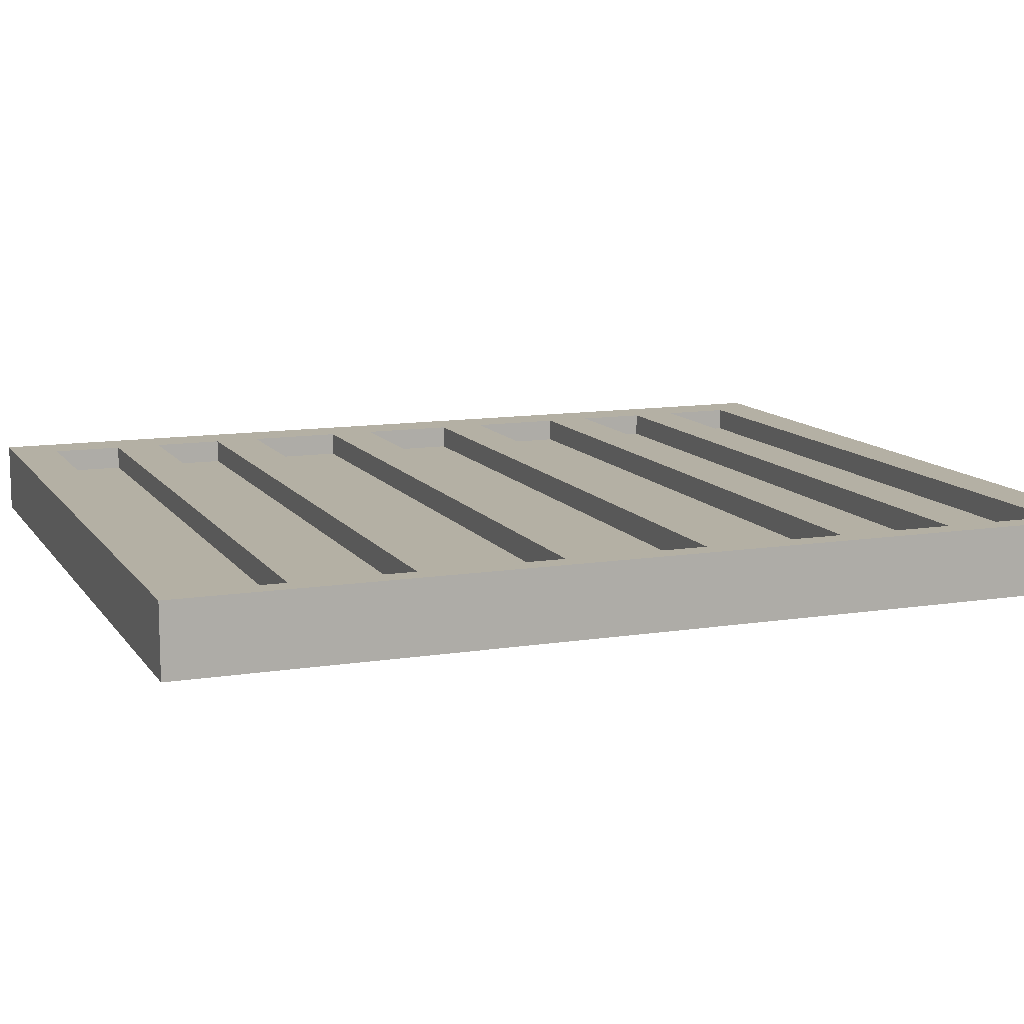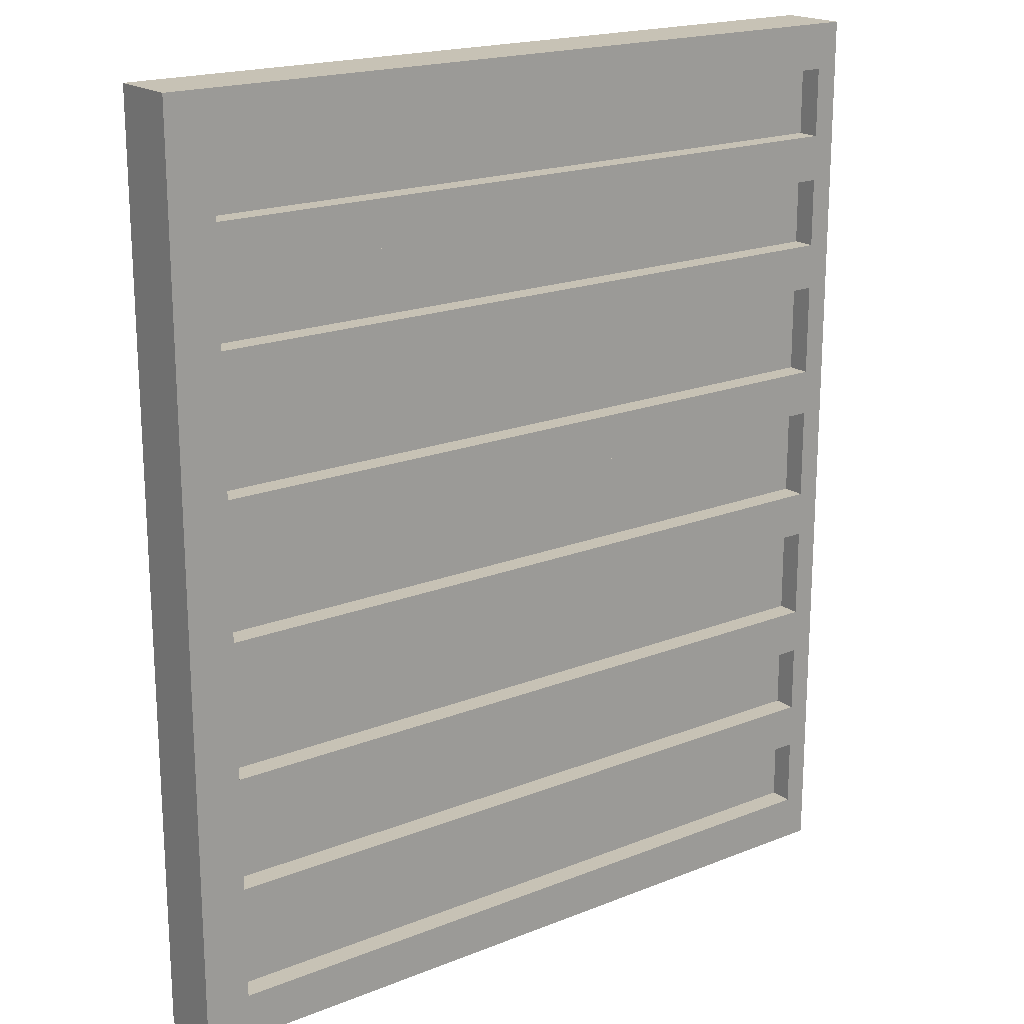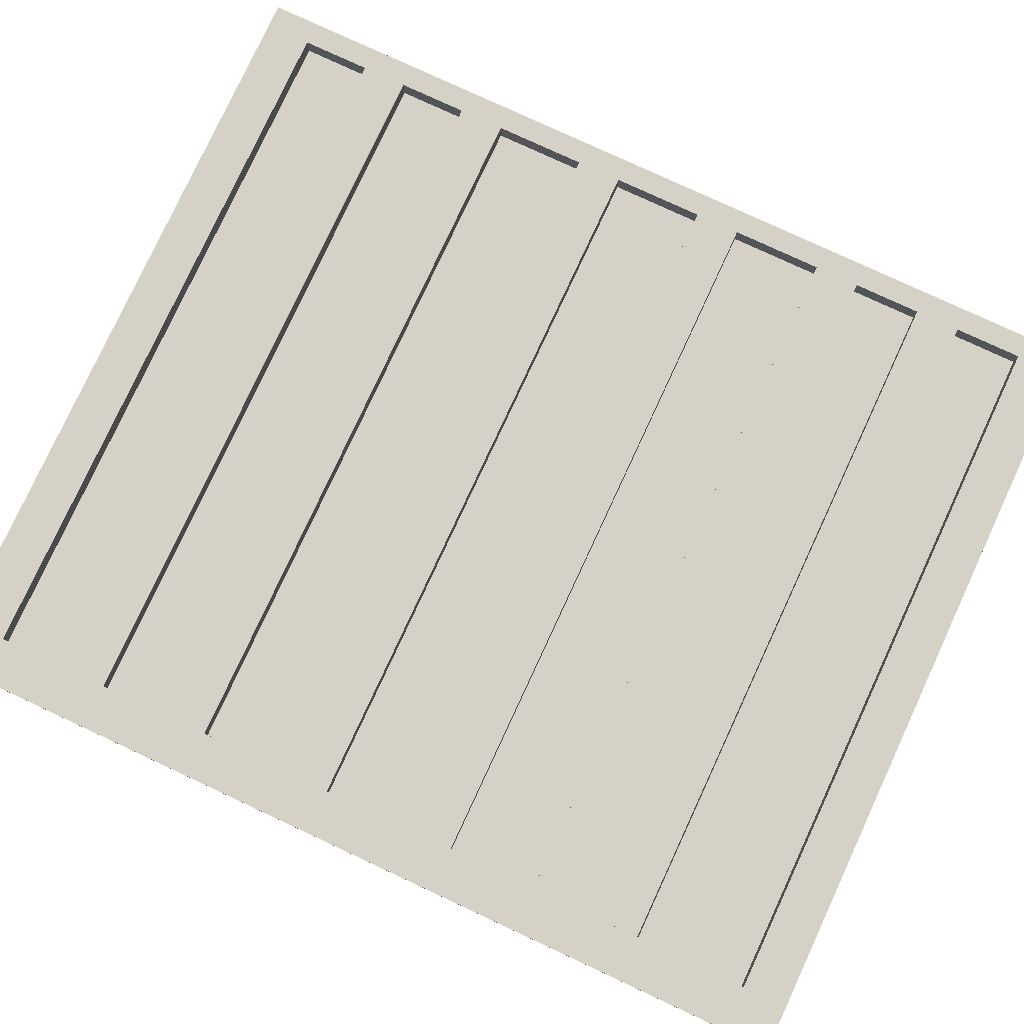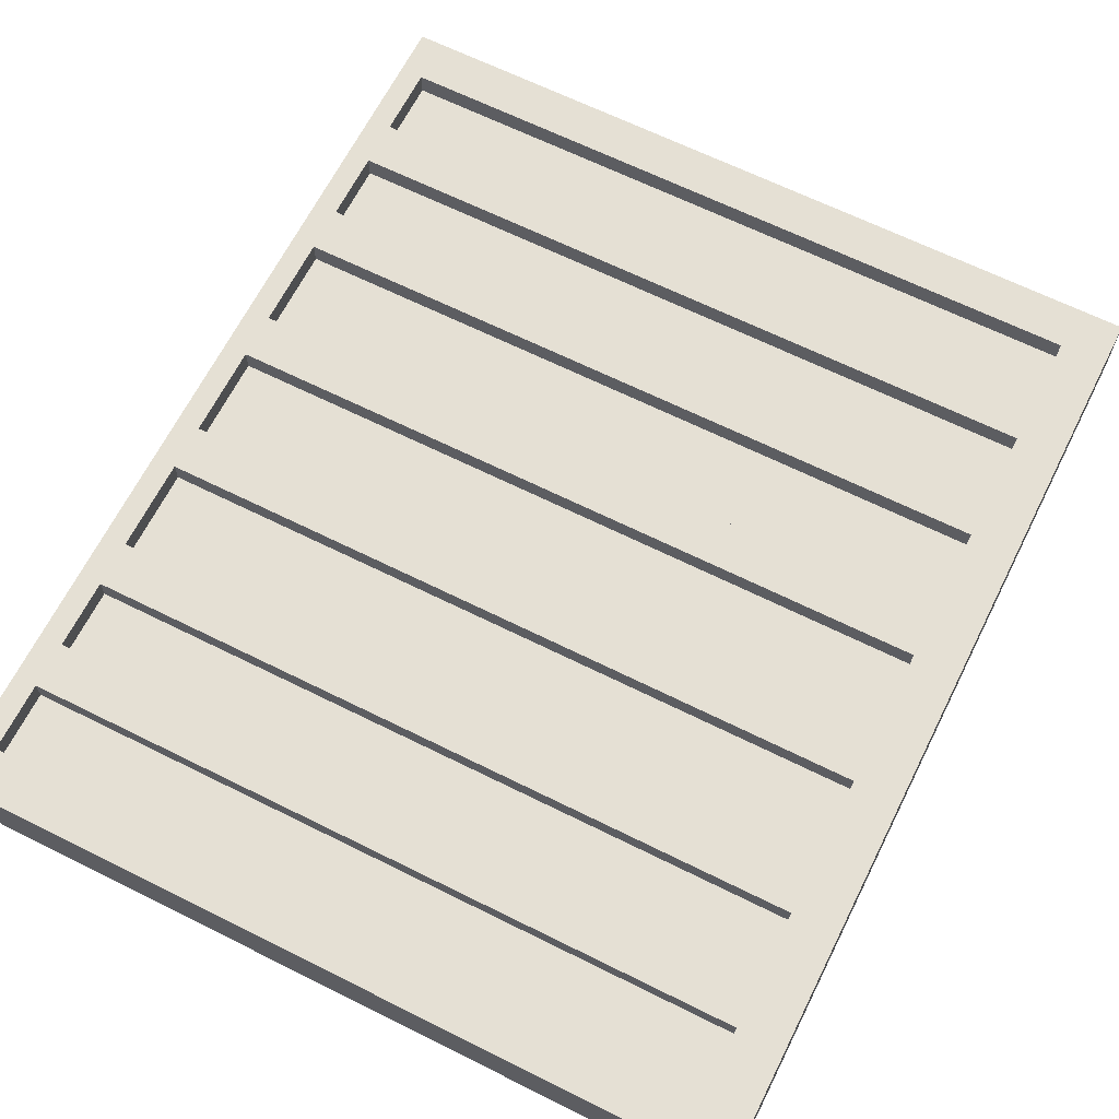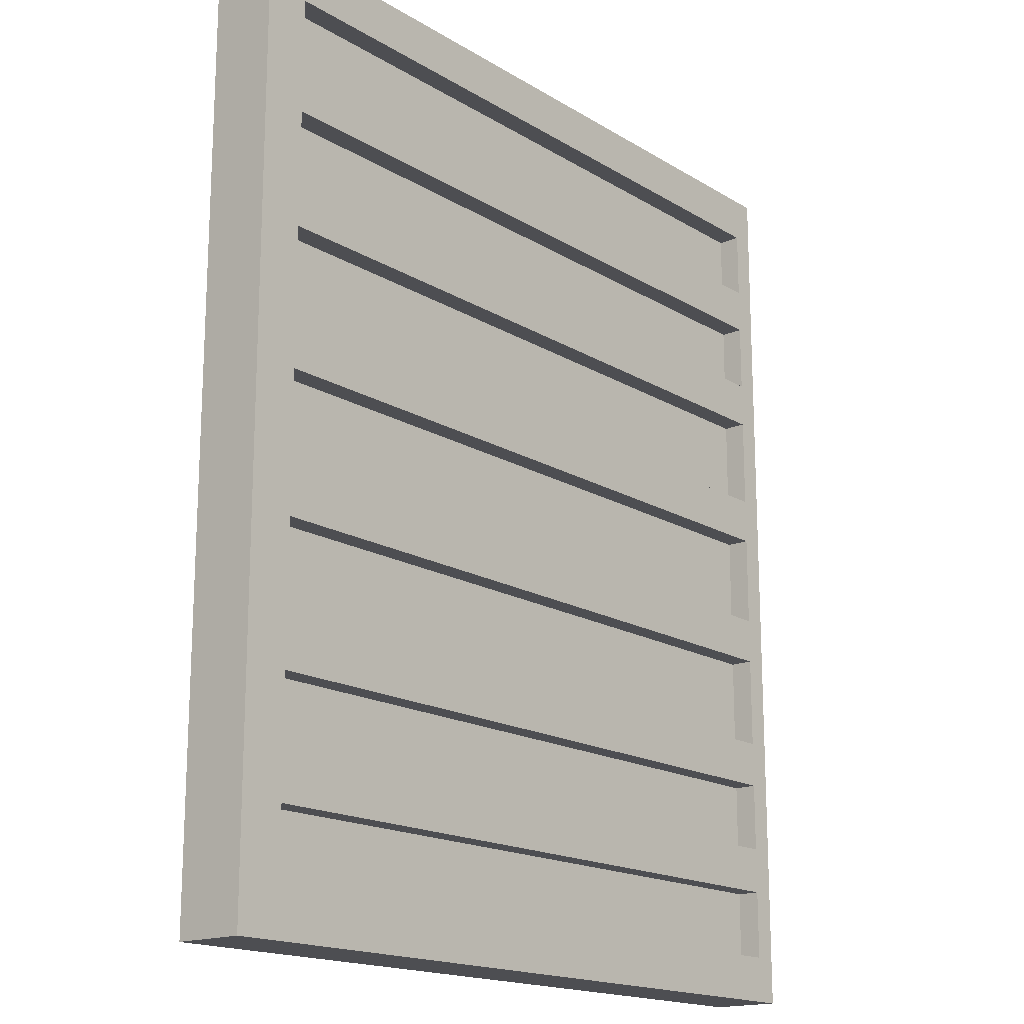
<metadata>
{"format":"obj","ext":"obj","renderer":"f3d","projection":"perspective","resolution":1024,"background":"white","views":[{"elev":11.5,"azim":-111.2,"up":"+Z"},{"elev":19.0,"azim":143.0,"up":"+Y"},{"elev":79.3,"azim":114.9,"up":"+Z"},{"elev":65.5,"azim":26.6,"up":"+Z"},{"elev":-17.1,"azim":129.8,"up":"+Y"}]}
</metadata>
<code>
o
v -1.7 0 0.1
v -1.7 0 0
v -1.7 0 -0.1
v -1.7 0 -0.2
v -1.7 4 0.1
v -1.7 4 0
v -1.7 4 -0.1
v -1.7 4 -0.2
v 1.5 0.2 0.1
v 1.5 0.2 0
v 1.5 0.2 -0.1
v 1.5 0.2 -0.2
v 1.5 0.5 0.1
v 1.5 0.5 0
v 1.5 0.5 -0.1
v 1.5 0.5 -0.2
v 1.5 0.7 0.1
v 1.5 0.7 0
v 1.5 0.7 -0.1
v 1.5 0.7 -0.2
v 1.5 1 0.1
v 1.5 1 0
v 1.5 1 -0.1
v 1.5 1 -0.2
v 1.5 1.2 0.1
v 1.5 1.2 0
v 1.5 1.2 -0.1
v 1.5 1.2 -0.2
v 1.5 1.6 0.1
v 1.5 1.6 0
v 1.5 1.6 -0.1
v 1.5 1.6 -0.2
v 1.5 1.8 0.1
v 1.5 1.8 0
v 1.5 1.8 -0.1
v 1.5 1.8 -0.2
v 1.5 2.2 0.1
v 1.5 2.2 0
v 1.5 2.2 -0.1
v 1.5 2.2 -0.2
v 1.5 2.4 0.1
v 1.5 2.4 0
v 1.5 2.4 -0.1
v 1.5 2.4 -0.2
v 1.5 2.8 0.1
v 1.5 2.8 0
v 1.5 2.8 -0.1
v 1.5 2.8 -0.2
v 1.5 3 0.1
v 1.5 3 0
v 1.5 3 -0.1
v 1.5 3 -0.2
v 1.5 3.3 0.1
v 1.5 3.3 0
v 1.5 3.3 -0.1
v 1.5 3.3 -0.2
v 1.5 3.5 0.1
v 1.5 3.5 0
v 1.5 3.5 -0.1
v 1.5 3.5 -0.2
v 1.5 3.8 0.1
v 1.5 3.8 0
v 1.5 3.8 -0.1
v 1.5 3.8 -0.2
v -1.6 0.2 0.1
v -1.6 0.2 0
v -1.6 0.2 -0.1
v -1.6 0.2 -0.2
v -1.6 0.5 0.1
v -1.6 0.5 0
v -1.6 0.5 -0.1
v -1.6 0.5 -0.2
v -1.6 0.7 0.1
v -1.6 0.7 0
v -1.6 0.7 -0.1
v -1.6 0.7 -0.2
v -1.6 1 0.1
v -1.6 1 0
v -1.6 1 -0.1
v -1.6 1 -0.2
v -1.6 1.2 0.1
v -1.6 1.2 0
v -1.6 1.2 -0.1
v -1.6 1.2 -0.2
v -1.6 1.6 0.1
v -1.6 1.6 0
v -1.6 1.6 -0.1
v -1.6 1.6 -0.2
v -1.6 1.8 0.1
v -1.6 1.8 0
v -1.6 1.8 -0.1
v -1.6 1.8 -0.2
v -1.6 2.2 0.1
v -1.6 2.2 0
v -1.6 2.2 -0.1
v -1.6 2.2 -0.2
v -1.6 2.4 0.1
v -1.6 2.4 0
v -1.6 2.4 -0.1
v -1.6 2.4 -0.2
v -1.6 2.8 0.1
v -1.6 2.8 0
v -1.6 2.8 -0.1
v -1.6 2.8 -0.2
v -1.6 3 0.1
v -1.6 3 0
v -1.6 3 -0.1
v -1.6 3 -0.2
v -1.6 3.3 0.1
v -1.6 3.3 0
v -1.6 3.3 -0.1
v -1.6 3.3 -0.2
v -1.6 3.5 0.1
v -1.6 3.5 0
v -1.6 3.5 -0.1
v -1.6 3.5 -0.2
v -1.6 3.8 0.1
v -1.6 3.8 0
v -1.6 3.8 -0.1
v -1.6 3.8 -0.2
v 1.7 0 0.1
v 1.7 0 0
v 1.7 0 -0.1
v 1.7 0 -0.2
v 1.7 4 0.1
v 1.7 4 0
v 1.7 4 -0.1
v 1.7 4 -0.2
v -1.7 0 0.1
v -1.7 4 0.1
v -1.6 0.2 0.1
v -1.6 0.5 0.1
v -1.6 0.7 0.1
v -1.6 1 0.1
v -1.6 1.2 0.1
v -1.6 1.6 0.1
v -1.6 1.8 0.1
v -1.6 2.2 0.1
v -1.6 2.4 0.1
v -1.6 2.8 0.1
v -1.6 3 0.1
v -1.6 3.3 0.1
v -1.6 3.5 0.1
v -1.6 3.8 0.1
v 1.5 0.2 0.1
v 1.5 0.5 0.1
v 1.5 0.7 0.1
v 1.5 1 0.1
v 1.5 1.2 0.1
v 1.5 1.6 0.1
v 1.5 1.8 0.1
v 1.5 2.2 0.1
v 1.5 2.4 0.1
v 1.5 2.8 0.1
v 1.5 3 0.1
v 1.5 3.3 0.1
v 1.5 3.5 0.1
v 1.5 3.8 0.1
v 1.7 0 0.1
v 1.7 4 0.1
v -1.6 0.2 0
v -1.6 0.5 0
v -1.6 0.7 0
v -1.6 1 0
v -1.6 1.2 0
v -1.6 1.6 0
v -1.6 1.8 0
v -1.6 2.2 0
v -1.6 2.4 0
v -1.6 2.8 0
v -1.6 3 0
v -1.6 3.3 0
v -1.6 3.5 0
v -1.6 3.8 0
v 1.5 0.2 0
v 1.5 0.5 0
v 1.5 0.7 0
v 1.5 1 0
v 1.5 1.2 0
v 1.5 1.6 0
v 1.5 1.8 0
v 1.5 2.2 0
v 1.5 2.4 0
v 1.5 2.8 0
v 1.5 3 0
v 1.5 3.3 0
v 1.5 3.5 0
v 1.5 3.8 0
v -1.6 0.2 -0.1
v -1.6 0.5 -0.1
v -1.6 0.7 -0.1
v -1.6 1 -0.1
v -1.6 1.2 -0.1
v -1.6 1.6 -0.1
v -1.6 1.8 -0.1
v -1.6 2.2 -0.1
v -1.6 2.4 -0.1
v -1.6 2.8 -0.1
v -1.6 3 -0.1
v -1.6 3.3 -0.1
v -1.6 3.5 -0.1
v -1.6 3.8 -0.1
v 1.5 0.2 -0.1
v 1.5 0.5 -0.1
v 1.5 0.7 -0.1
v 1.5 1 -0.1
v 1.5 1.2 -0.1
v 1.5 1.6 -0.1
v 1.5 1.8 -0.1
v 1.5 2.2 -0.1
v 1.5 2.4 -0.1
v 1.5 2.8 -0.1
v 1.5 3 -0.1
v 1.5 3.3 -0.1
v 1.5 3.5 -0.1
v 1.5 3.8 -0.1
v -1.7 0 -0.2
v -1.7 4 -0.2
v -1.6 0.2 -0.2
v -1.6 0.5 -0.2
v -1.6 0.7 -0.2
v -1.6 1 -0.2
v -1.6 1.2 -0.2
v -1.6 1.6 -0.2
v -1.6 1.8 -0.2
v -1.6 2.2 -0.2
v -1.6 2.4 -0.2
v -1.6 2.8 -0.2
v -1.6 3 -0.2
v -1.6 3.3 -0.2
v -1.6 3.5 -0.2
v -1.6 3.8 -0.2
v 1.5 0.2 -0.2
v 1.5 0.5 -0.2
v 1.5 0.7 -0.2
v 1.5 1 -0.2
v 1.5 1.2 -0.2
v 1.5 1.6 -0.2
v 1.5 1.8 -0.2
v 1.5 2.2 -0.2
v 1.5 2.4 -0.2
v 1.5 2.8 -0.2
v 1.5 3 -0.2
v 1.5 3.3 -0.2
v 1.5 3.5 -0.2
v 1.5 3.8 -0.2
v 1.7 0 -0.2
v 1.7 4 -0.2
v -1.7 0 0.1
v 1.7 0 0.1
v -1.7 0 0
v 1.7 0 0
v -1.7 0 -0.1
v 1.7 0 -0.1
v -1.7 0 -0.2
v 1.7 0 -0.2
v -1.6 0.5 0.1
v 1.5 0.5 0.1
v -1.6 0.5 0
v 1.5 0.5 0
v -1.6 0.5 -0.1
v 1.5 0.5 -0.1
v -1.6 0.5 -0.2
v 1.5 0.5 -0.2
v -1.6 1 0.1
v 1.5 1 0.1
v -1.6 1 0
v 1.5 1 0
v -1.6 1 -0.1
v 1.5 1 -0.1
v -1.6 1 -0.2
v 1.5 1 -0.2
v -1.6 1.6 0.1
v 1.5 1.6 0.1
v -1.6 1.6 0
v 1.5 1.6 0
v -1.6 1.6 -0.1
v 1.5 1.6 -0.1
v -1.6 1.6 -0.2
v 1.5 1.6 -0.2
v -1.6 2.2 0.1
v 1.5 2.2 0.1
v -1.6 2.2 0
v 1.5 2.2 0
v -1.6 2.2 -0.1
v 1.5 2.2 -0.1
v -1.6 2.2 -0.2
v 1.5 2.2 -0.2
v -1.6 2.8 0.1
v 1.5 2.8 0.1
v -1.6 2.8 0
v 1.5 2.8 0
v -1.6 2.8 -0.1
v 1.5 2.8 -0.1
v -1.6 2.8 -0.2
v 1.5 2.8 -0.2
v -1.6 3.3 0.1
v 1.5 3.3 0.1
v -1.6 3.3 0
v 1.5 3.3 0
v -1.6 3.3 -0.1
v 1.5 3.3 -0.1
v -1.6 3.3 -0.2
v 1.5 3.3 -0.2
v -1.6 3.8 0.1
v 1.5 3.8 0.1
v -1.6 3.8 0
v 1.5 3.8 0
v -1.6 3.8 -0.1
v 1.5 3.8 -0.1
v -1.6 3.8 -0.2
v 1.5 3.8 -0.2
v -1.6 0.2 0.1
v 1.5 0.2 0.1
v -1.6 0.2 0
v 1.5 0.2 0
v -1.6 0.2 -0.1
v 1.5 0.2 -0.1
v -1.6 0.2 -0.2
v 1.5 0.2 -0.2
v -1.6 0.7 0.1
v 1.5 0.7 0.1
v -1.6 0.7 0
v 1.5 0.7 0
v -1.6 0.7 -0.1
v 1.5 0.7 -0.1
v -1.6 0.7 -0.2
v 1.5 0.7 -0.2
v -1.6 1.2 0.1
v 1.5 1.2 0.1
v -1.6 1.2 0
v 1.5 1.2 0
v -1.6 1.2 -0.1
v 1.5 1.2 -0.1
v -1.6 1.2 -0.2
v 1.5 1.2 -0.2
v -1.6 1.8 0.1
v 1.5 1.8 0.1
v -1.6 1.8 0
v 1.5 1.8 0
v -1.6 1.8 -0.1
v 1.5 1.8 -0.1
v -1.6 1.8 -0.2
v 1.5 1.8 -0.2
v -1.6 2.4 0.1
v 1.5 2.4 0.1
v -1.6 2.4 0
v 1.5 2.4 0
v -1.6 2.4 -0.1
v 1.5 2.4 -0.1
v -1.6 2.4 -0.2
v 1.5 2.4 -0.2
v -1.6 3 0.1
v 1.5 3 0.1
v -1.6 3 0
v 1.5 3 0
v -1.6 3 -0.1
v 1.5 3 -0.1
v -1.6 3 -0.2
v 1.5 3 -0.2
v -1.6 3.5 0.1
v 1.5 3.5 0.1
v -1.6 3.5 0
v 1.5 3.5 0
v -1.6 3.5 -0.1
v 1.5 3.5 -0.1
v -1.6 3.5 -0.2
v 1.5 3.5 -0.2
v -1.7 4 0.1
v 1.7 4 0.1
v -1.7 4 0
v 1.7 4 0
v -1.7 4 -0.1
v 1.7 4 -0.1
v -1.7 4 -0.2
v 1.7 4 -0.2
f 5 2 1
f 6 3 2
f 6 2 5
f 7 4 3
f 7 3 6
f 8 4 7
f 13 10 9
f 14 10 13
f 15 12 11
f 16 12 15
f 21 18 17
f 22 18 21
f 23 20 19
f 24 20 23
f 29 26 25
f 30 26 29
f 31 28 27
f 32 28 31
f 37 34 33
f 38 34 37
f 39 36 35
f 40 36 39
f 45 42 41
f 46 42 45
f 47 44 43
f 48 44 47
f 53 50 49
f 54 50 53
f 55 52 51
f 56 52 55
f 61 58 57
f 62 58 61
f 63 60 59
f 64 60 63
f 65 66 69
f 69 66 70
f 67 68 71
f 71 68 72
f 73 74 77
f 77 74 78
f 75 76 79
f 79 76 80
f 81 82 85
f 85 82 86
f 83 84 87
f 87 84 88
f 89 90 93
f 93 90 94
f 91 92 95
f 95 92 96
f 97 98 101
f 101 98 102
f 99 100 103
f 103 100 104
f 105 106 109
f 109 106 110
f 107 108 111
f 111 108 112
f 113 114 117
f 117 114 118
f 115 116 119
f 119 116 120
f 121 122 125
f 122 123 126
f 125 122 126
f 123 124 127
f 126 123 127
f 127 124 128
f 131 130 129
f 132 130 131
f 133 130 132
f 134 130 133
f 135 130 134
f 136 130 135
f 137 130 136
f 138 130 137
f 139 130 138
f 140 130 139
f 141 130 140
f 142 130 141
f 143 130 142
f 144 130 143
f 145 131 129
f 146 133 132
f 147 133 146
f 148 135 134
f 149 135 148
f 150 137 136
f 151 137 150
f 152 139 138
f 153 139 152
f 154 141 140
f 155 141 154
f 156 143 142
f 157 143 156
f 158 130 144
f 159 157 156
f 159 158 157
f 159 155 154
f 159 145 129
f 159 156 155
f 159 153 152
f 159 154 153
f 159 147 146
f 159 152 151
f 159 151 150
f 159 150 149
f 159 149 148
f 159 148 147
f 159 146 145
f 160 130 158
f 160 158 159
f 175 162 161
f 176 162 175
f 177 164 163
f 178 164 177
f 179 166 165
f 180 166 179
f 181 168 167
f 182 168 181
f 183 170 169
f 184 170 183
f 185 172 171
f 186 172 185
f 187 174 173
f 188 174 187
f 189 190 203
f 203 190 204
f 191 192 205
f 205 192 206
f 193 194 207
f 207 194 208
f 195 196 209
f 209 196 210
f 197 198 211
f 211 198 212
f 199 200 213
f 213 200 214
f 201 202 215
f 215 202 216
f 217 218 219
f 219 218 220
f 220 218 221
f 221 218 222
f 222 218 223
f 223 218 224
f 224 218 225
f 225 218 226
f 226 218 227
f 227 218 228
f 228 218 229
f 229 218 230
f 230 218 231
f 231 218 232
f 217 219 233
f 220 221 234
f 234 221 235
f 222 223 236
f 236 223 237
f 224 225 238
f 238 225 239
f 226 227 240
f 240 227 241
f 228 229 242
f 242 229 243
f 230 231 244
f 244 231 245
f 232 218 246
f 244 245 247
f 245 246 247
f 242 243 247
f 217 233 247
f 243 244 247
f 240 241 247
f 241 242 247
f 234 235 247
f 239 240 247
f 238 239 247
f 237 238 247
f 236 237 247
f 235 236 247
f 233 234 247
f 246 218 248
f 247 246 248
f 251 250 249
f 252 250 251
f 253 252 251
f 254 252 253
f 255 254 253
f 256 254 255
f 259 258 257
f 260 258 259
f 263 262 261
f 264 262 263
f 267 266 265
f 268 266 267
f 271 270 269
f 272 270 271
f 275 274 273
f 276 274 275
f 279 278 277
f 280 278 279
f 283 282 281
f 284 282 283
f 287 286 285
f 288 286 287
f 291 290 289
f 292 290 291
f 295 294 293
f 296 294 295
f 299 298 297
f 300 298 299
f 303 302 301
f 304 302 303
f 307 306 305
f 308 306 307
f 311 310 309
f 312 310 311
f 313 314 315
f 315 314 316
f 317 318 319
f 319 318 320
f 321 322 323
f 323 322 324
f 325 326 327
f 327 326 328
f 329 330 331
f 331 330 332
f 333 334 335
f 335 334 336
f 337 338 339
f 339 338 340
f 341 342 343
f 343 342 344
f 345 346 347
f 347 346 348
f 349 350 351
f 351 350 352
f 353 354 355
f 355 354 356
f 357 358 359
f 359 358 360
f 361 362 363
f 363 362 364
f 365 366 367
f 367 366 368
f 369 370 371
f 371 370 372
f 371 372 373
f 373 372 374
f 373 374 375
f 375 374 376

</code>
